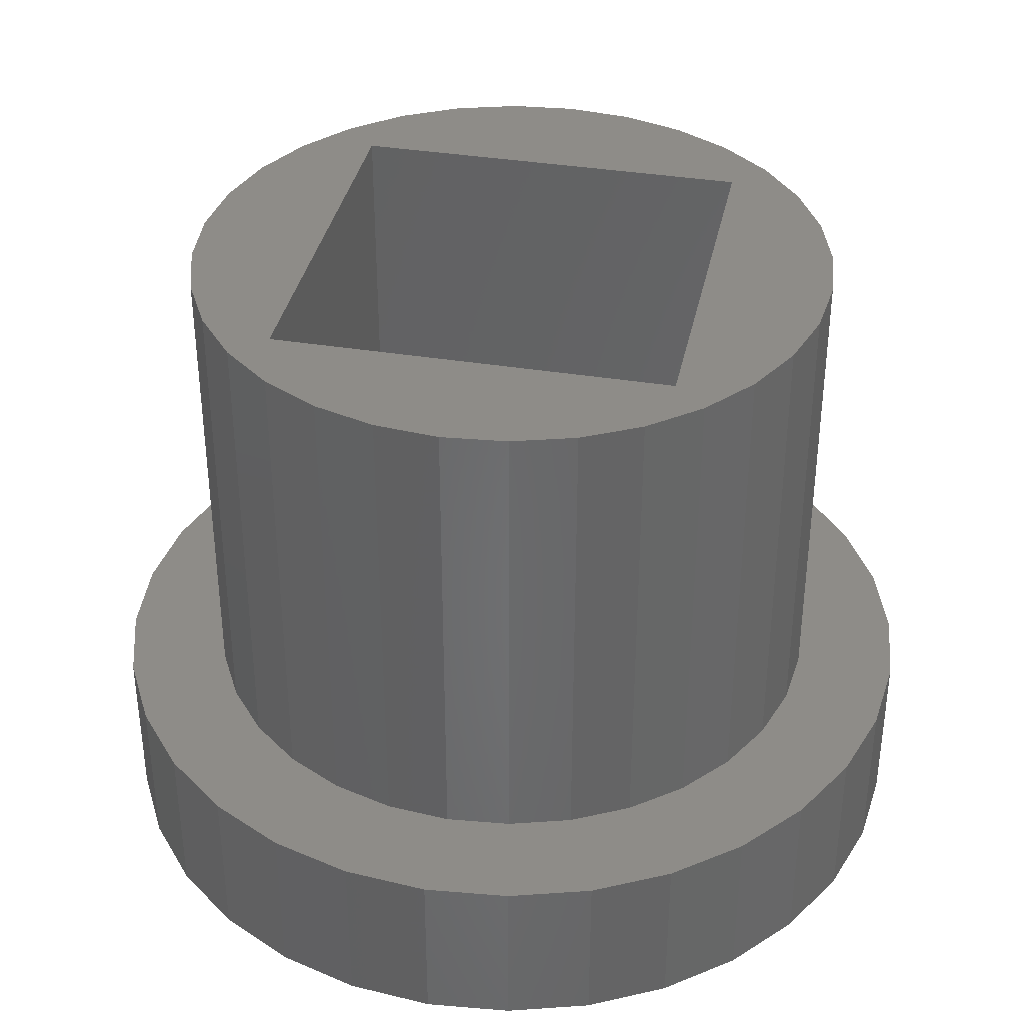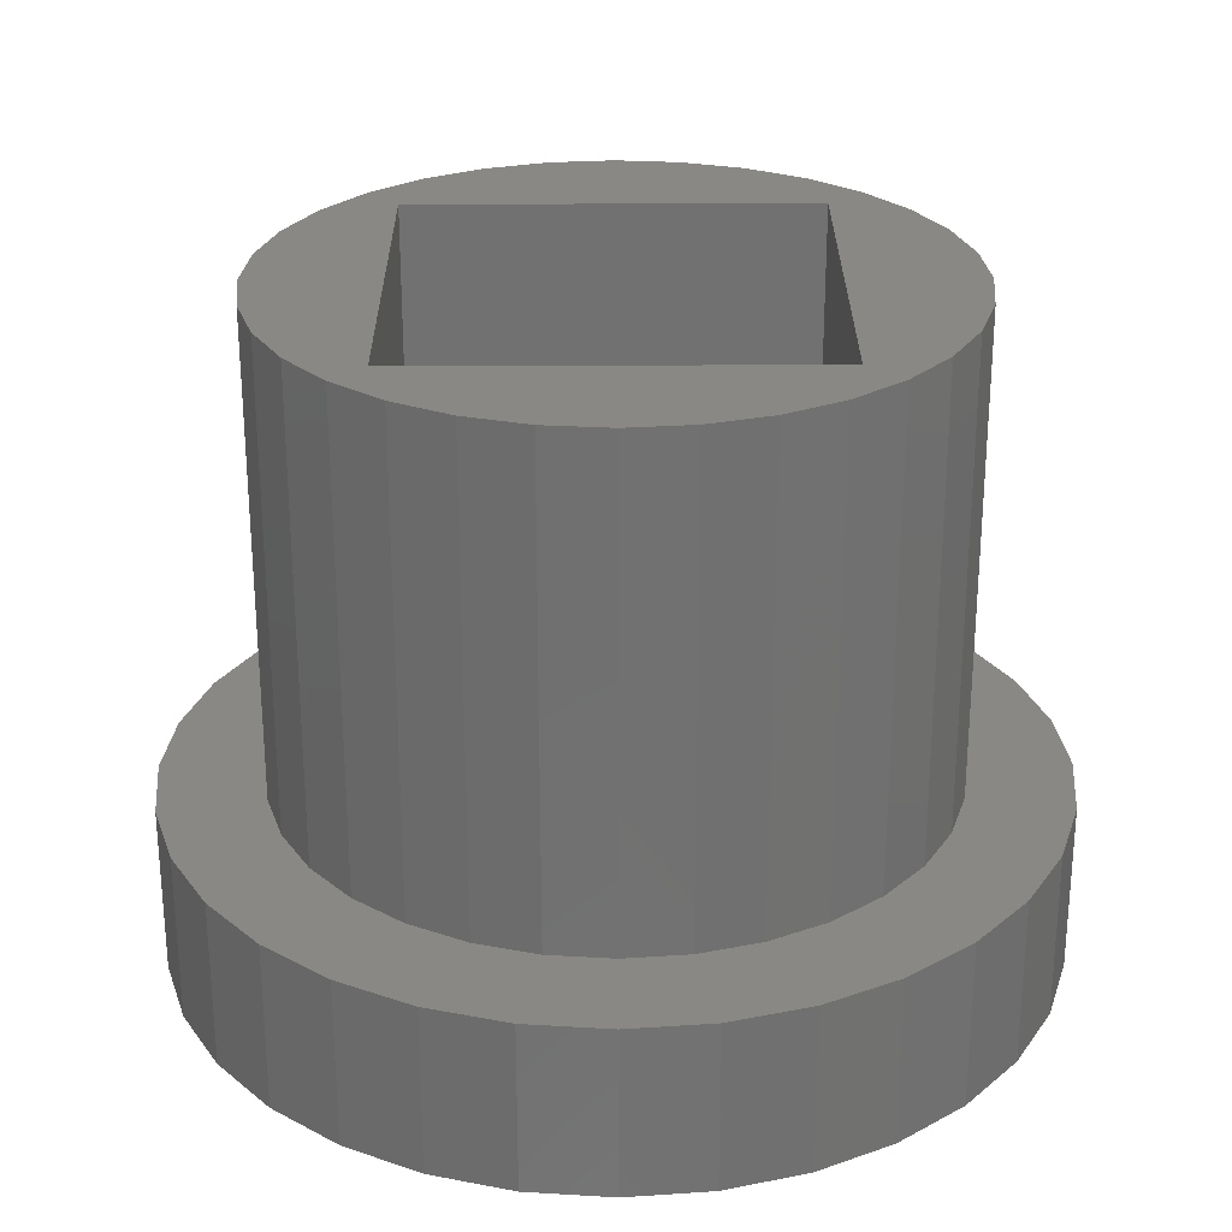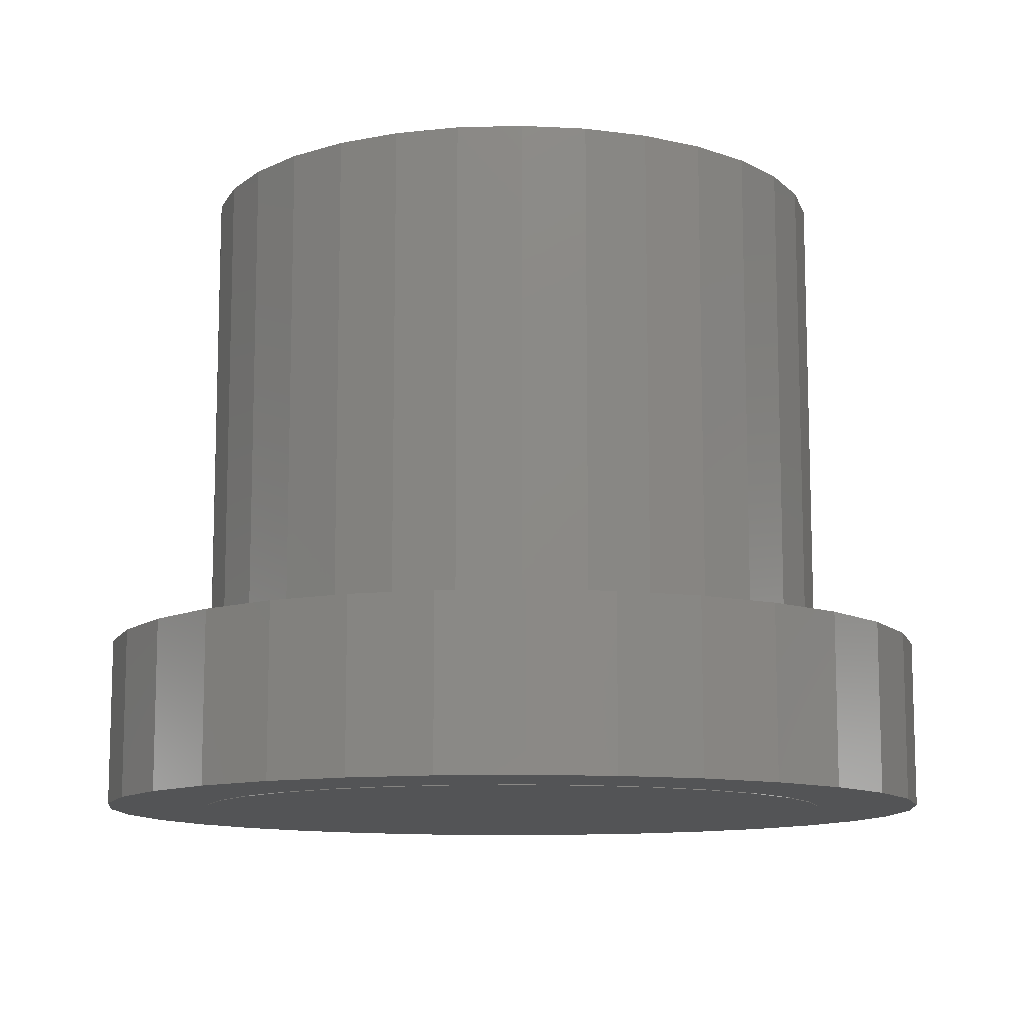
<metadata>
{"format":"stl","ext":"stl","renderer":"f3d","projection":"perspective","resolution":1024,"background":"white","views":[{"elev":37.0,"azim":-168.2,"up":"+Z"},{"elev":26.9,"azim":-90.3,"up":"+Z"},{"elev":-11.2,"azim":155.8,"up":"+Z"}]}
</metadata>
<code>
# stl→obj: 316 verts, 731 faces
v 0.0007467 0.01956 7.153e-07
v 4.231 6.332 1.192e-06
v 5.385 5.385 1.192e-06
v 2.914 7.036 1.192e-06
v 1.486 7.469 1.192e-06
v -2.003e-05 7.615 1.431e-06
v -1.486 7.469 1.192e-06
v -2.914 7.036 1.192e-06
v -4.231 6.332 1.192e-06
v -5.385 5.385 1.192e-06
v -6.332 4.231 1.192e-06
v -7.036 2.914 9.537e-07
v -7.469 1.486 7.153e-07
v -7.615 5.722e-06 7.153e-07
v -7.469 -1.486 7.153e-07
v -7.036 -2.914 4.768e-07
v -6.332 -4.231 2.384e-07
v -5.385 -5.385 2.384e-07
v -4.231 -6.332 2.384e-07
v -2.914 -7.036 2.384e-07
v -1.486 -7.469 2.384e-07
v -2.956e-05 -7.615 0
v 1.486 -7.469 2.384e-07
v 2.914 -7.036 2.384e-07
v 4.231 -6.332 2.384e-07
v 5.385 -5.385 2.384e-07
v 6.332 -4.231 2.384e-07
v 7.036 -2.914 4.768e-07
v 7.469 -1.486 7.153e-07
v 7.615 -5.531e-05 7.153e-07
v 7.469 1.486 7.153e-07
v 7.036 2.914 9.537e-07
v 6.332 4.231 1.192e-06
v -4.644 4.664 7.782
v 3.104 4.664 15.23
v 1.924 4.664 15.23
v 0.9245 4.664 15.23
v 0.0007467 4.664 15.23
v -0.923 4.664 15.23
v -1.923 4.664 15.23
v -3.102 4.664 15.23
v -4.643 4.664 15.23
v -4.644 -4.597 7.782
v -4.644 1.943 15.23
v -4.644 0.9434 15.23
v -4.644 0.01956 15.23
v -4.644 -0.9043 15.23
v -4.644 -1.904 15.23
v 4.617 -4.597 7.782
v -4.616 -4.597 15.23
v -3.084 -4.597 15.23
v -1.912 -4.597 15.23
v -0.9176 -4.597 15.23
v 0.0007524 -4.597 15.23
v 0.9191 -4.597 15.23
v 1.913 -4.597 15.23
v 4.617 -1.893 15.23
v 4.617 -0.8987 15.23
v 4.617 0.01957 15.23
v 4.617 0.9378 15.23
v 4.617 1.932 15.23
v 4.617 3.104 15.23
v 4.617 4.636 15.23
v -4.644 4.664 15.23
v -4.644 -3.084 15.23
v -6.332 -4.231 15.23
v -4.644 -4.597 15.23
v 3.086 -4.597 15.23
v 4.617 -4.597 15.23
v 4.617 4.664 15.23
v 4.231 6.332 15.23
v 4.231 -6.332 15.23
v -4.644 3.123 15.23
v -6.332 4.231 15.23
v 4.617 4.664 7.782
v 5.385 5.385 15.23
v 2.914 7.036 15.23
v 1.486 7.469 15.23
v -4.768e-06 7.615 15.23
v -1.486 7.469 15.23
v -2.914 7.036 15.23
v -4.231 6.332 15.23
v -5.385 5.385 15.23
v -7.036 2.914 15.23
v -7.469 1.486 15.23
v -7.615 -3.815e-06 15.23
v -7.469 -1.486 15.23
v -7.036 -2.914 15.23
v -5.385 -5.385 15.23
v -4.231 -6.332 15.23
v -2.914 -7.036 15.23
v -1.486 -7.469 15.23
v 8.583e-06 -7.615 15.23
v 1.486 -7.469 15.23
v 2.914 -7.036 15.23
v 5.385 -5.385 15.23
v 4.617 -3.065 15.23
v 6.332 -4.231 15.23
v 7.036 -2.914 15.23
v 7.469 -1.486 15.23
v 7.615 1.335e-05 15.23
v 7.469 1.486 15.23
v 7.036 2.914 15.23
v 6.332 4.231 15.23
v 5.385 -5.385 3.966
v 6.085 -4.531 3.966
v 6.332 -4.231 0.01387
v 6.331 -4.232 0.01387
v 6.332 -4.231 3.966
v 6.853 -3.257 3.966
v 7.036 -2.914 0.01387
v 7.035 -2.916 0.01387
v 7.036 -2.914 3.966
v 7.356 -1.858 3.966
v 7.469 -1.486 0.01387
v 7.469 -1.487 0.01387
v 7.469 -1.486 3.966
v 7.577 -0.3869 3.966
v 7.615 -5.531e-05 0.01387
v 7.615 -0.001408 0.01387
v 7.615 -1.907e-06 3.966
v 7.507 1.099 3.966
v 7.469 1.486 0.01387
v 7.469 1.484 0.01387
v 7.469 1.486 3.966
v 7.149 2.542 3.966
v 7.036 2.914 0.01387
v 7.036 2.913 0.01387
v 7.036 2.914 3.966
v 6.515 3.888 3.966
v 6.332 4.231 0.01387
v 6.333 4.23 0.01387
v 8.315 5.556 0.01387
v 2.914 7.036 3.966
v 1.951 9.808 3.966
v 1.486 7.469 3.966
v -4.768e-06 10 3.966
v -4.768e-06 7.615 3.966
v -1.621e-05 7.615 3.966
v -1.951 9.808 3.966
v -1.486 7.469 3.966
v -3.827 9.239 3.966
v -2.914 7.036 3.966
v -5.556 8.315 3.966
v -4.231 6.332 3.966
v -7.071 7.071 3.966
v -5.385 5.385 3.966
v -6.331 4.232 0.01387
v -6.332 4.231 0.01387
v -8.315 5.556 0.01387
v -7.036 2.914 3.966
v -7.356 1.858 3.966
v -7.036 2.914 0.01387
v -9.239 3.827 0.01387
v -7.469 1.486 3.966
v -7.577 0.3868 3.966
v -7.469 1.486 0.01387
v -7.615 -7.629e-06 3.966
v -7.507 -1.099 3.966
v -7.615 5.722e-06 0.01387
v -7.615 3.052e-05 0.01387
v -7.469 -1.486 3.966
v -7.149 -2.542 3.966
v -7.469 -1.486 0.01387
v -7.036 -2.914 3.966
v -6.515 -3.888 3.966
v -7.036 -2.914 0.01387
v -6.332 -4.231 3.966
v -5.632 -5.084 3.966
v -6.332 -4.231 0.01387
v -5.385 -5.385 3.966
v -4.531 -6.085 3.966
v -5.385 -5.385 0.01387
v -4.231 -6.332 3.966
v -3.257 -6.853 3.966
v -4.231 -6.332 0.01387
v -2.914 -7.036 3.966
v -1.858 -7.356 3.966
v -2.914 -7.036 0.01387
v -1.486 -7.469 3.966
v -0.3868 -7.577 3.966
v -1.486 -7.469 0.01387
v 1.431e-05 -7.615 3.966
v 1.099 -7.507 3.966
v -2.956e-05 -7.615 0.01387
v -5.436e-05 -7.615 0.01387
v 1.486 -7.469 3.966
v 2.542 -7.149 3.966
v 1.486 -7.469 0.01387
v 2.914 -7.036 3.966
v 3.888 -6.515 3.966
v 2.914 -7.036 0.01387
v 4.231 -6.332 0.01387
v 5.084 -5.632 3.966
v 4.231 -6.332 3.966
v 5.556 -8.315 3.966
v 8.315 -5.556 3.966
v 9.239 -3.827 3.966
v 9.808 -1.951 3.966
v 7.615 -3.815e-05 3.966
v 10 -1.907e-06 3.966
v 9.808 1.951 3.966
v 9.239 3.827 3.966
v 5.386 5.384 0.01387
v 5.385 5.385 0.01387
v 7.071 7.071 0.01387
v 4.232 6.331 0.01387
v 4.231 6.332 0.01387
v 5.556 8.315 0.01387
v 2.915 7.035 0.01387
v 2.914 7.036 0.01387
v 3.827 9.239 0.01387
v 4.231 6.332 3.966
v 3.257 6.853 3.966
v 1.487 7.469 0.01387
v 1.486 7.469 0.01387
v 1.951 9.808 0.01387
v 1.858 7.356 3.966
v 0.001334 7.615 0.01387
v 8.583e-06 7.615 0.01387
v 8.583e-06 10 0.01387
v 0.3868 7.577 3.966
v -1.484 7.469 0.01387
v -1.486 7.469 0.01387
v -1.951 9.808 0.01387
v -1.099 7.507 3.966
v -2.913 7.036 0.01387
v -2.914 7.036 0.01387
v -3.827 9.239 0.01387
v -2.542 7.149 3.966
v -4.23 6.333 0.01387
v -4.231 6.332 0.01387
v -5.556 8.315 0.01387
v -3.888 6.515 3.966
v -5.384 5.386 0.01387
v -5.385 5.385 0.01387
v -7.071 7.071 0.01387
v -5.084 5.631 3.966
v -6.332 4.231 3.966
v -8.315 5.556 3.966
v -9.239 3.827 3.966
v -9.808 1.951 3.966
v -7.615 3.815e-06 3.966
v -10 -9.537e-06 3.966
v -9.808 -1.951 3.966
v -9.239 -3.827 3.966
v -7.036 -2.913 0.01387
v -9.239 -3.827 0.01387
v -8.315 -5.556 3.966
v -6.333 -4.23 0.01387
v -8.315 -5.556 0.01387
v -7.071 -7.071 3.966
v -5.386 -5.384 0.01387
v -7.071 -7.071 0.01387
v -5.556 -8.315 3.966
v -4.232 -6.331 0.01387
v -5.556 -8.315 0.01387
v -3.827 -9.239 3.966
v -4.228 -6.334 0.01387
v -2.916 -7.035 0.01387
v -3.827 -9.239 0.01387
v -1.951 -9.808 3.966
v -1.487 -7.469 0.01387
v -1.951 -9.808 0.01387
v -2.003e-05 -7.615 3.966
v 1.431e-05 -10 3.966
v -0.001384 -7.615 0.01387
v -7.343e-05 -10 0.01387
v 1.951 -9.808 3.966
v 1.484 -7.469 0.01387
v 1.951 -9.808 0.01387
v 3.827 -9.239 3.966
v 2.913 -7.036 0.01387
v 3.827 -9.239 0.01387
v 4.23 -6.333 0.01387
v 5.556 -8.315 0.01387
v 6.332 4.231 3.966
v 8.315 5.556 3.966
v 5.385 5.385 3.966
v 4.531 6.085 3.966
v -7.035 2.915 0.01387
v -7.469 1.487 0.01387
v -7.615 0.00136 0.01387
v -7.469 -1.484 0.01387
v -7.468 -1.489 0.01387
v -7.034 -2.918 0.01387
v -6.33 -4.234 0.01387
v -5.382 -5.387 0.01387
v -2.911 -7.037 0.01387
v -1.482 -7.469 0.01387
v 0.00381 -7.615 0.01387
v 1.489 -7.468 0.01387
v 2.918 -7.034 0.01387
v 5.384 -5.386 0.01387
v 5.385 -5.385 0.01387
v 7.071 -7.071 0.01387
v -6.085 4.531 3.966
v 4.234 -6.33 0.01387
v 8.315 -5.556 0.01387
v 9.239 -3.827 0.01387
v 9.808 -1.951 0.01387
v 10 2.289e-05 0.01387
v 7.615 1.717e-05 0.01387
v 9.808 1.951 0.01387
v 9.239 3.827 0.01387
v 5.631 5.084 3.966
v -2.003e-05 7.615 0.01387
v -6.853 3.257 3.966
v 7.071 -7.071 3.966
v 7.071 7.071 3.966
v 5.556 8.315 3.966
v 3.827 9.239 3.966
v -9.808 1.951 0.01387
v -10 4.005e-05 0.01387
v -9.808 -1.951 0.01387
v -6.334 4.227 0.01387
f 1 2 3
f 1 4 2
f 1 5 4
f 1 6 5
f 1 7 6
f 1 8 7
f 1 9 8
f 1 10 9
f 1 11 10
f 1 12 11
f 1 13 12
f 1 14 13
f 1 15 14
f 1 16 15
f 1 17 16
f 1 18 17
f 1 19 18
f 1 20 19
f 1 21 20
f 1 22 21
f 1 23 22
f 1 24 23
f 1 25 24
f 1 26 25
f 1 27 26
f 1 28 27
f 1 29 28
f 1 30 29
f 1 31 30
f 1 32 31
f 1 33 32
f 1 3 33
f 34 35 36
f 34 36 37
f 34 37 38
f 34 38 39
f 34 39 40
f 34 40 41
f 34 41 42
f 43 44 45
f 43 45 46
f 43 46 47
f 43 47 48
f 49 50 51
f 49 51 52
f 49 52 53
f 49 53 54
f 49 54 55
f 49 55 56
f 57 58 49
f 58 59 49
f 59 60 49
f 60 61 49
f 61 62 49
f 62 63 49
f 64 34 42
f 65 66 67
f 67 43 65
f 43 48 65
f 49 56 68
f 49 69 69
f 35 70 71
f 72 69 68
f 68 69 49
f 73 64 74
f 34 64 73
f 43 49 75
f 43 75 34
f 76 71 70
f 76 70 63
f 70 75 49
f 70 49 63
f 77 36 35
f 77 35 71
f 36 77 78
f 36 78 37
f 79 38 37
f 79 37 78
f 38 79 80
f 38 80 39
f 80 81 40
f 80 40 39
f 40 81 82
f 40 82 41
f 82 83 42
f 82 42 41
f 42 83 74
f 42 74 64
f 84 44 73
f 84 73 74
f 44 84 85
f 44 85 45
f 34 73 44
f 34 44 43
f 86 46 45
f 86 45 85
f 46 86 87
f 46 87 47
f 87 88 48
f 87 48 47
f 48 88 66
f 48 66 65
f 89 50 67
f 89 67 66
f 50 89 90
f 50 90 51
f 43 67 50
f 43 50 49
f 91 52 51
f 91 51 90
f 52 91 92
f 52 92 53
f 93 54 53
f 93 53 92
f 54 93 94
f 54 94 55
f 94 95 56
f 94 56 55
f 56 95 72
f 56 72 68
f 96 69 69
f 96 69 72
f 97 98 99
f 97 99 57
f 100 58 57
f 100 57 99
f 58 100 101
f 58 101 59
f 97 57 49
f 97 49 69
f 101 102 60
f 101 60 59
f 60 102 103
f 60 103 61
f 103 104 62
f 103 62 61
f 76 63 62
f 76 62 104
f 70 35 34
f 70 34 75
f 97 69 96
f 97 96 98
f 105 106 96
f 107 108 27
f 109 110 98
f 111 112 28
f 113 114 99
f 115 116 29
f 117 118 100
f 119 120 30
f 121 122 101
f 123 124 31
f 125 126 102
f 127 128 32
f 129 130 103
f 131 132 33
f 131 131 133
f 134 135 136
f 136 137 138
f 139 140 141
f 141 142 143
f 143 144 145
f 145 146 147
f 148 149 150
f 149 149 11
f 151 152 84
f 149 153 154
f 153 153 12
f 155 156 85
f 157 157 13
f 158 159 86
f 160 161 14
f 162 163 87
f 164 164 15
f 165 166 88
f 167 167 16
f 168 169 66
f 170 170 17
f 171 172 89
f 173 173 18
f 174 175 90
f 176 176 19
f 177 178 91
f 179 179 20
f 180 181 92
f 182 182 21
f 183 184 93
f 185 186 22
f 187 188 94
f 189 189 23
f 190 191 95
f 192 192 24
f 193 193 25
f 194 195 196
f 195 194 72
f 109 197 109
f 113 198 113
f 117 199 117
f 200 201 121
f 125 202 125
f 129 203 129
f 131 131 33
f 204 205 206
f 205 204 3
f 207 208 209
f 208 207 2
f 210 211 212
f 211 210 4
f 213 214 71
f 215 216 217
f 216 215 5
f 134 218 77
f 219 220 221
f 220 219 6
f 136 222 78
f 223 224 225
f 224 223 7
f 139 226 79
f 227 228 229
f 228 227 8
f 141 230 80
f 231 232 233
f 232 231 9
f 143 234 81
f 235 236 237
f 236 235 10
f 145 238 82
f 149 148 11
f 239 240 239
f 151 241 151
f 151 84 151
f 155 242 155
f 155 85 155
f 243 244 158
f 158 86 243
f 162 245 162
f 162 87 162
f 165 246 165
f 165 88 165
f 247 167 248
f 168 249 168
f 168 66 168
f 250 170 251
f 171 252 171
f 171 89 171
f 253 173 254
f 174 255 174
f 174 90 174
f 256 176 257
f 177 258 177
f 177 91 177
f 259 260 261
f 260 179 261
f 180 262 180
f 180 92 180
f 263 182 264
f 265 266 183
f 183 93 265
f 267 186 268
f 187 269 187
f 187 94 187
f 270 189 271
f 190 272 190
f 190 95 190
f 273 192 274
f 275 193 276
f 105 194 196
f 109 98 109
f 113 99 113
f 117 100 117
f 121 101 200
f 125 102 125
f 277 278 277
f 277 104 277
f 129 103 129
f 279 279 76
f 213 76 280
f 134 71 214
f 136 77 218
f 138 78 222
f 141 79 226
f 143 80 230
f 145 81 234
f 147 82 238
f 153 281 12
f 157 282 13
f 161 283 14
f 164 284 15
f 167 247 16
f 247 285 164
f 170 250 17
f 250 286 167
f 173 253 18
f 253 287 170
f 176 256 19
f 256 288 173
f 179 260 20
f 260 259 176
f 260 259 179
f 182 263 21
f 263 289 179
f 186 267 22
f 267 290 182
f 189 270 23
f 270 291 185
f 192 273 24
f 273 292 189
f 193 275 25
f 275 293 192
f 195 196 195
f 195 72 195
f 294 295 296
f 297 147 240
f 147 297 83
f 176 176 179
f 259 176 179
f 295 294 26
f 294 298 193
f 299 107 107
f 107 107 27
f 295 108 296
f 197 109 106
f 300 111 111
f 111 111 28
f 198 113 110
f 301 115 115
f 115 115 29
f 199 117 114
f 302 119 303
f 303 119 30
f 201 200 118
f 304 123 123
f 123 123 31
f 202 125 122
f 305 127 127
f 127 127 32
f 278 277 130
f 203 129 126
f 278 306 277
f 277 306 104
f 76 279 280
f 195 191 196
f 299 107 112
f 296 295 295
f 295 295 26
f 300 111 116
f 301 115 120
f 302 303 124
f 304 123 128
f 305 127 132
f 205 205 206
f 3 205 205
f 208 208 209
f 2 208 208
f 211 211 212
f 4 211 211
f 216 216 217
f 5 216 216
f 220 307 221
f 6 307 220
f 224 224 225
f 7 224 224
f 228 228 229
f 8 228 228
f 232 232 233
f 9 232 232
f 240 239 297
f 241 151 308
f 242 155 152
f 244 243 156
f 245 162 159
f 246 165 163
f 248 164 247
f 249 168 166
f 251 167 250
f 252 171 169
f 254 170 253
f 255 174 172
f 257 173 256
f 258 177 175
f 262 180 178
f 264 179 263
f 266 265 181
f 268 182 267
f 269 187 184
f 271 185 270
f 272 190 188
f 274 189 273
f 276 192 275
f 105 105 96
f 296 193 294
f 309 296 299
f 309 299 197
f 197 299 300
f 197 300 198
f 198 300 301
f 198 301 199
f 199 301 302
f 199 302 201
f 201 302 304
f 201 304 202
f 202 304 305
f 202 305 203
f 203 305 133
f 203 133 278
f 278 133 206
f 278 206 310
f 310 206 209
f 310 209 311
f 311 209 212
f 311 212 312
f 312 212 217
f 312 217 135
f 135 217 221
f 135 221 137
f 137 221 225
f 137 225 140
f 140 225 229
f 140 229 142
f 142 229 233
f 142 233 144
f 144 233 237
f 144 237 146
f 146 237 150
f 146 150 240
f 240 150 154
f 240 154 241
f 241 154 313
f 241 313 242
f 242 313 314
f 242 314 244
f 244 314 315
f 244 315 245
f 245 315 248
f 245 248 246
f 246 248 251
f 246 251 249
f 249 251 254
f 249 254 252
f 252 254 257
f 252 257 255
f 255 257 261
f 255 261 258
f 258 261 264
f 258 264 262
f 262 264 268
f 262 268 266
f 266 268 271
f 266 271 269
f 269 271 274
f 269 274 272
f 272 274 276
f 272 276 196
f 296 309 196
f 296 196 276
f 106 105 309
f 106 309 197
f 196 309 105
f 196 105 105
f 108 107 299
f 108 299 296
f 110 109 197
f 110 197 198
f 112 111 300
f 112 300 299
f 114 113 198
f 114 198 199
f 116 115 301
f 116 301 300
f 118 117 199
f 118 199 201
f 120 119 302
f 120 302 301
f 122 121 201
f 122 201 202
f 124 123 304
f 124 304 302
f 126 125 202
f 126 202 203
f 128 127 305
f 128 305 304
f 130 129 203
f 130 203 278
f 132 131 133
f 132 133 305
f 306 278 310
f 306 310 279
f 279 310 311
f 279 311 279
f 306 279 76
f 306 76 104
f 204 206 133
f 204 133 131
f 204 131 33
f 204 33 3
f 207 209 206
f 207 206 205
f 207 205 3
f 207 3 2
f 213 213 311
f 213 311 312
f 213 213 71
f 213 71 76
f 210 212 209
f 210 209 208
f 210 208 2
f 210 2 4
f 134 134 312
f 134 312 135
f 213 312 134
f 213 134 214
f 134 134 77
f 134 77 71
f 215 217 212
f 215 212 211
f 215 211 4
f 215 4 5
f 136 136 135
f 136 135 137
f 136 136 78
f 136 78 77
f 219 221 217
f 219 217 216
f 219 216 5
f 219 5 6
f 139 138 137
f 139 137 140
f 138 139 79
f 138 79 78
f 223 225 221
f 223 221 307
f 223 307 6
f 223 6 7
f 141 141 140
f 141 140 142
f 141 141 80
f 141 80 79
f 227 229 225
f 227 225 224
f 227 224 7
f 227 7 8
f 143 143 142
f 143 142 144
f 143 143 81
f 143 81 80
f 231 233 229
f 231 229 228
f 231 228 8
f 231 8 9
f 145 145 144
f 145 144 146
f 145 145 82
f 145 82 81
f 235 237 233
f 235 233 232
f 235 232 9
f 235 9 10
f 147 147 146
f 147 146 240
f 147 147 83
f 147 83 82
f 148 150 237
f 148 237 236
f 148 236 10
f 148 10 11
f 308 239 240
f 308 240 241
f 239 308 74
f 239 74 239
f 149 154 150
f 149 150 149
f 152 151 241
f 152 241 242
f 153 313 154
f 153 154 153
f 156 155 242
f 156 242 244
f 157 314 313
f 157 313 157
f 159 158 244
f 159 244 245
f 160 315 314
f 160 314 161
f 163 162 245
f 163 245 246
f 164 248 315
f 164 315 164
f 166 165 246
f 166 246 249
f 167 251 248
f 167 248 167
f 169 168 249
f 169 249 252
f 170 254 251
f 170 251 170
f 172 171 252
f 172 252 255
f 173 257 254
f 173 254 173
f 175 174 255
f 175 255 258
f 176 261 257
f 176 257 176
f 178 177 258
f 178 258 262
f 179 264 261
f 179 261 179
f 181 180 262
f 181 262 266
f 182 268 264
f 182 264 182
f 184 183 266
f 184 266 269
f 185 271 268
f 185 268 186
f 188 187 269
f 188 269 272
f 189 274 271
f 189 271 189
f 191 190 272
f 191 272 196
f 192 276 274
f 192 274 192
f 193 296 276
f 193 276 193
f 106 109 98
f 106 98 96
f 108 295 26
f 108 26 27
f 110 113 99
f 110 99 98
f 112 107 27
f 112 27 28
f 114 117 100
f 114 100 99
f 116 111 28
f 116 28 29
f 118 200 101
f 118 101 100
f 120 115 29
f 120 29 30
f 122 125 102
f 122 102 101
f 124 303 30
f 124 30 31
f 126 129 103
f 126 103 102
f 128 123 31
f 128 31 32
f 130 277 104
f 130 104 103
f 132 127 32
f 132 32 33
f 316 11 12
f 316 12 281
f 313 153 282
f 313 282 157
f 314 157 283
f 314 283 161
f 315 160 284
f 315 284 164
f 259 19 20
f 259 20 260
f 194 105 96
f 194 96 72
f 149 149 11
f 149 11 316
f 176 259 261
f 176 261 176
f 176 176 19
f 176 19 259
f 213 280 279
f 213 279 311
f 282 153 12
f 282 12 13
f 283 157 13
f 283 13 14
f 284 160 14
f 284 14 15
f 247 164 15
f 247 15 16
f 250 167 16
f 250 16 17
f 253 170 17
f 253 17 18
f 256 173 18
f 256 18 19
f 263 179 20
f 263 20 21
f 267 182 21
f 267 21 22
f 270 185 22
f 270 22 23
f 273 189 23
f 273 23 24
f 275 192 24
f 275 24 25
f 191 195 72
f 191 72 95
f 83 297 239
f 83 239 74
f 308 151 84
f 308 84 74
f 152 155 85
f 152 85 84
f 156 243 86
f 156 86 85
f 159 162 87
f 159 87 86
f 163 165 88
f 163 88 87
f 166 168 66
f 166 66 88
f 169 171 89
f 169 89 66
f 172 174 90
f 172 90 89
f 175 177 91
f 175 91 90
f 178 180 92
f 178 92 91
f 181 265 93
f 181 93 92
f 184 187 94
f 184 94 93
f 188 190 95
f 188 95 94
f 294 193 25
f 294 25 26
f 237 236 236
f 10 236 236

</code>
